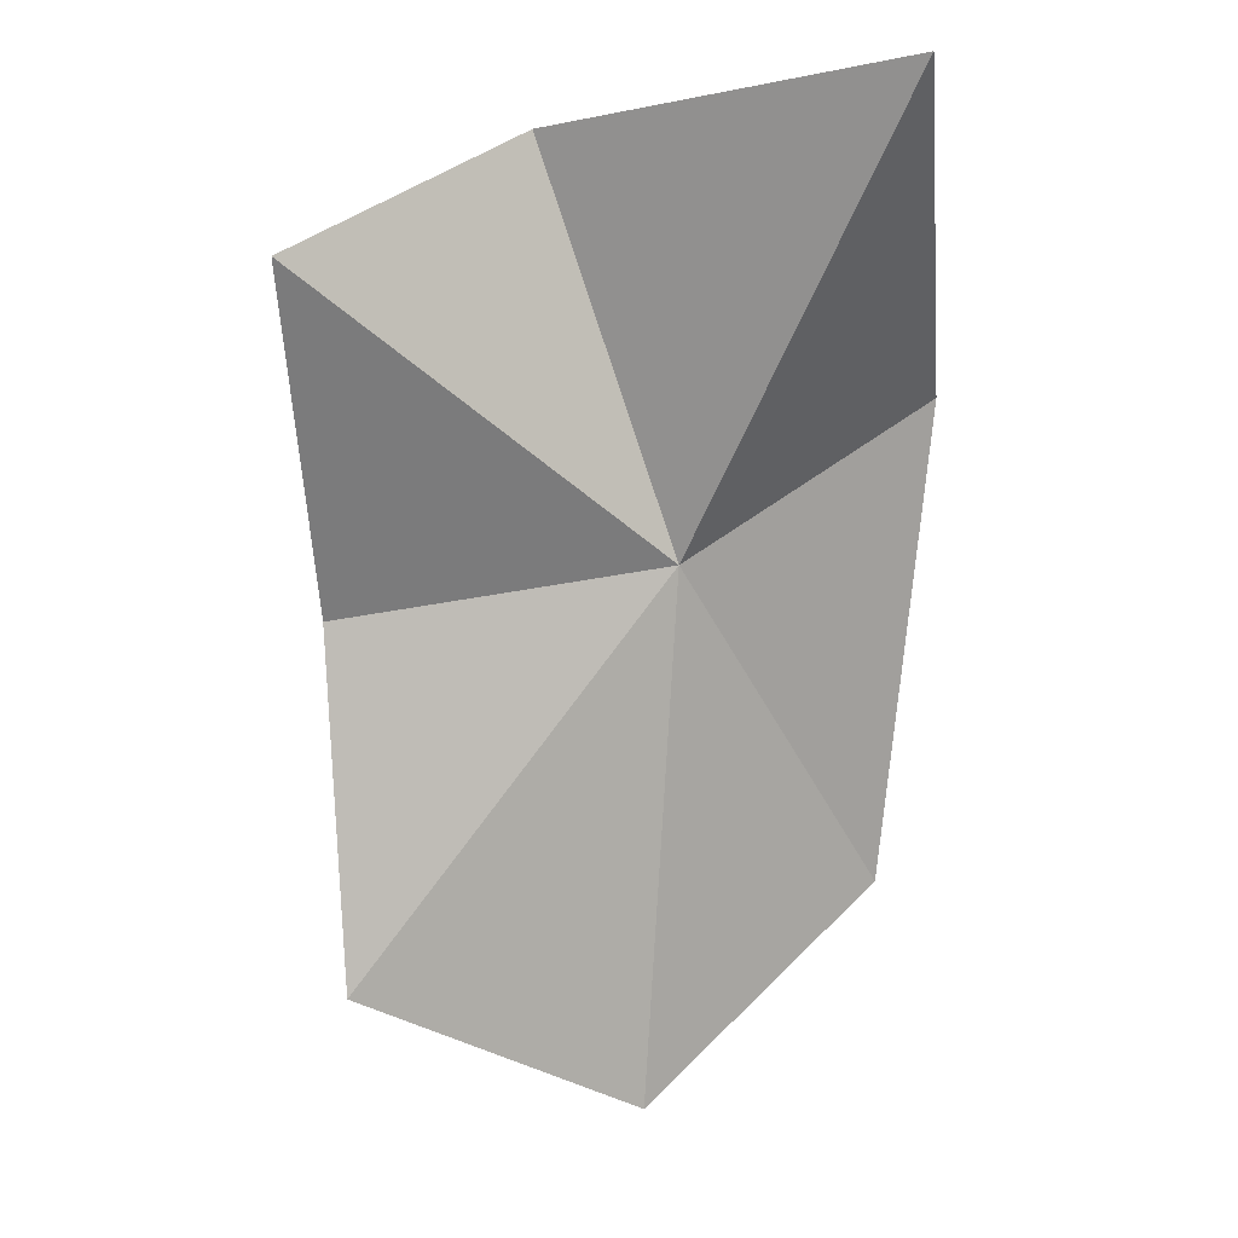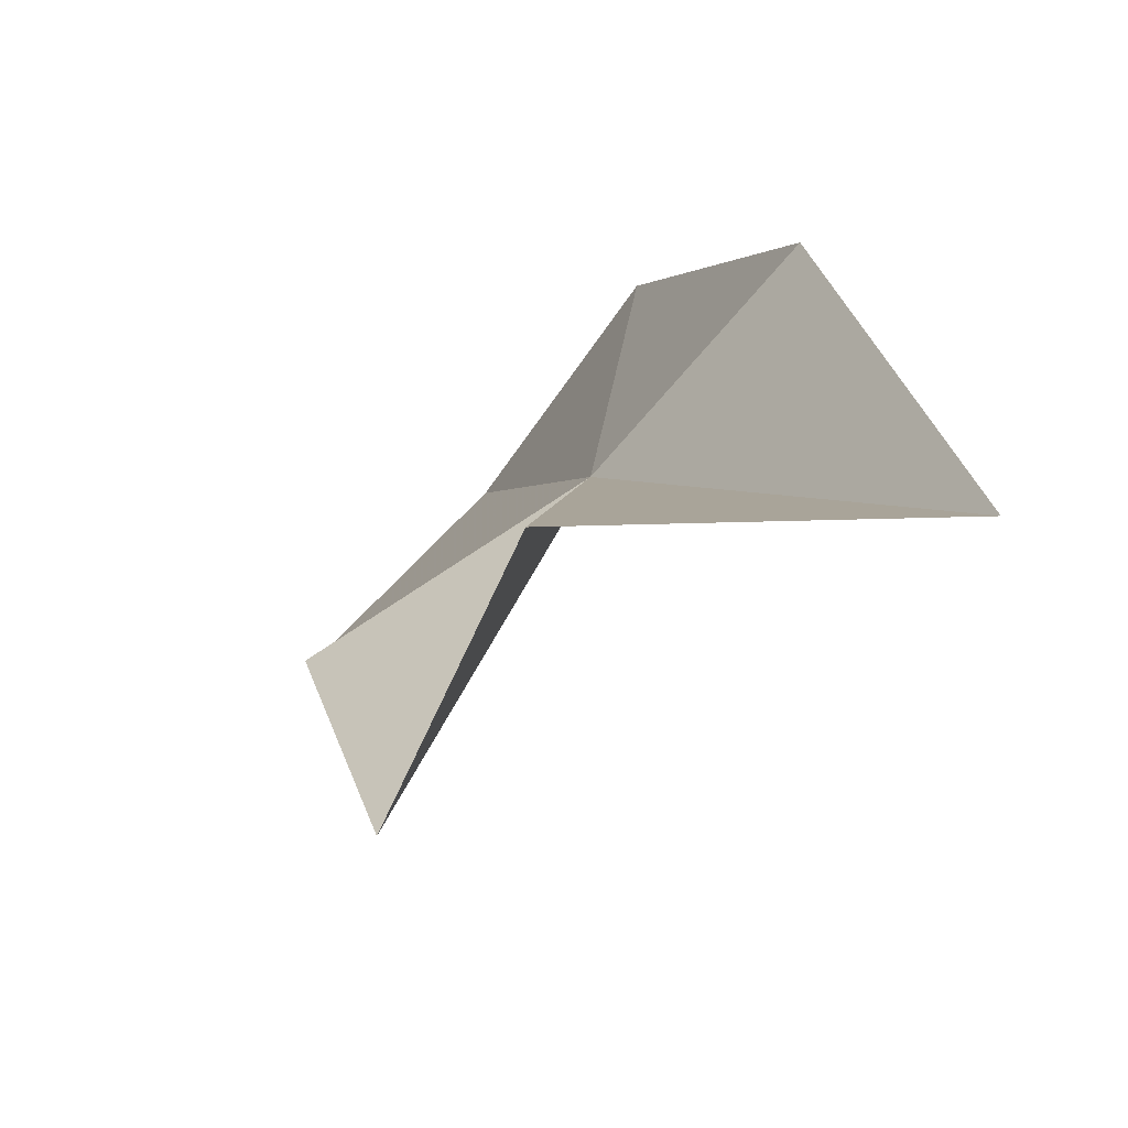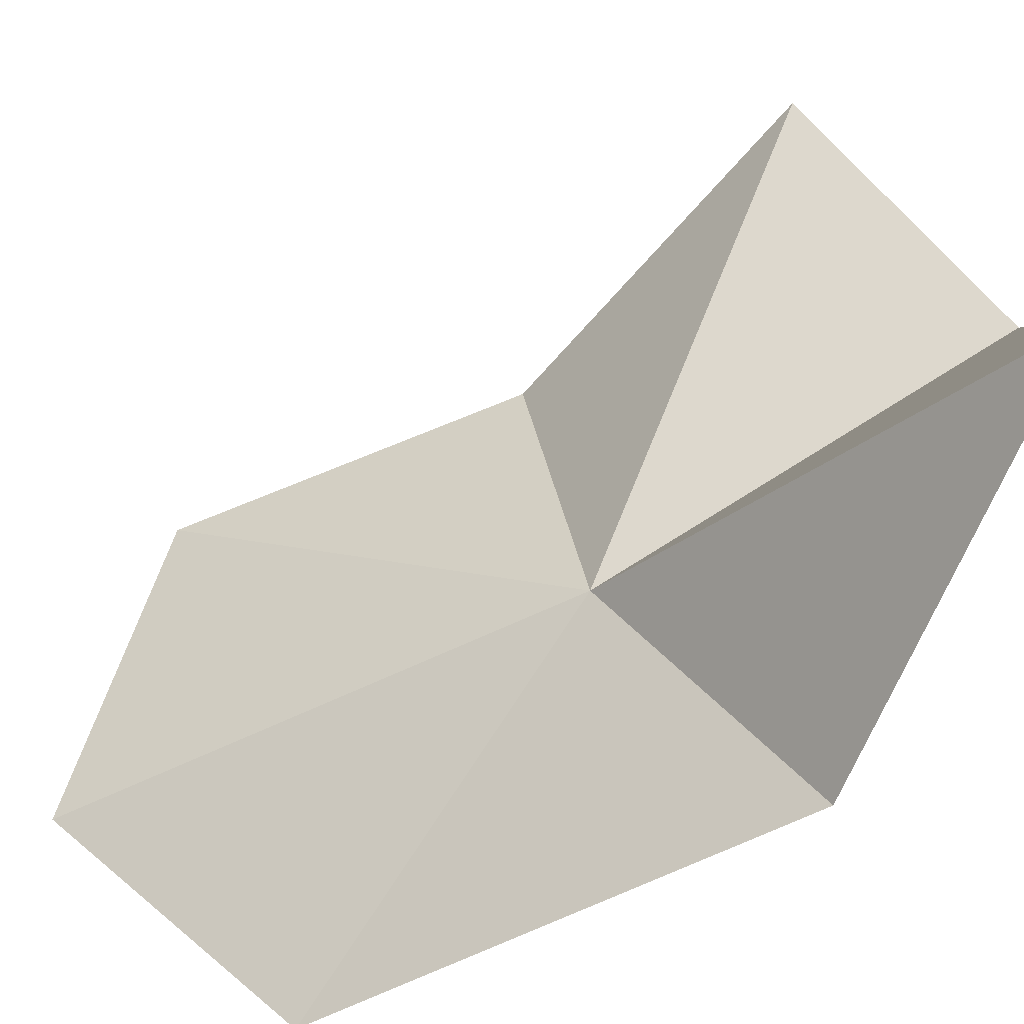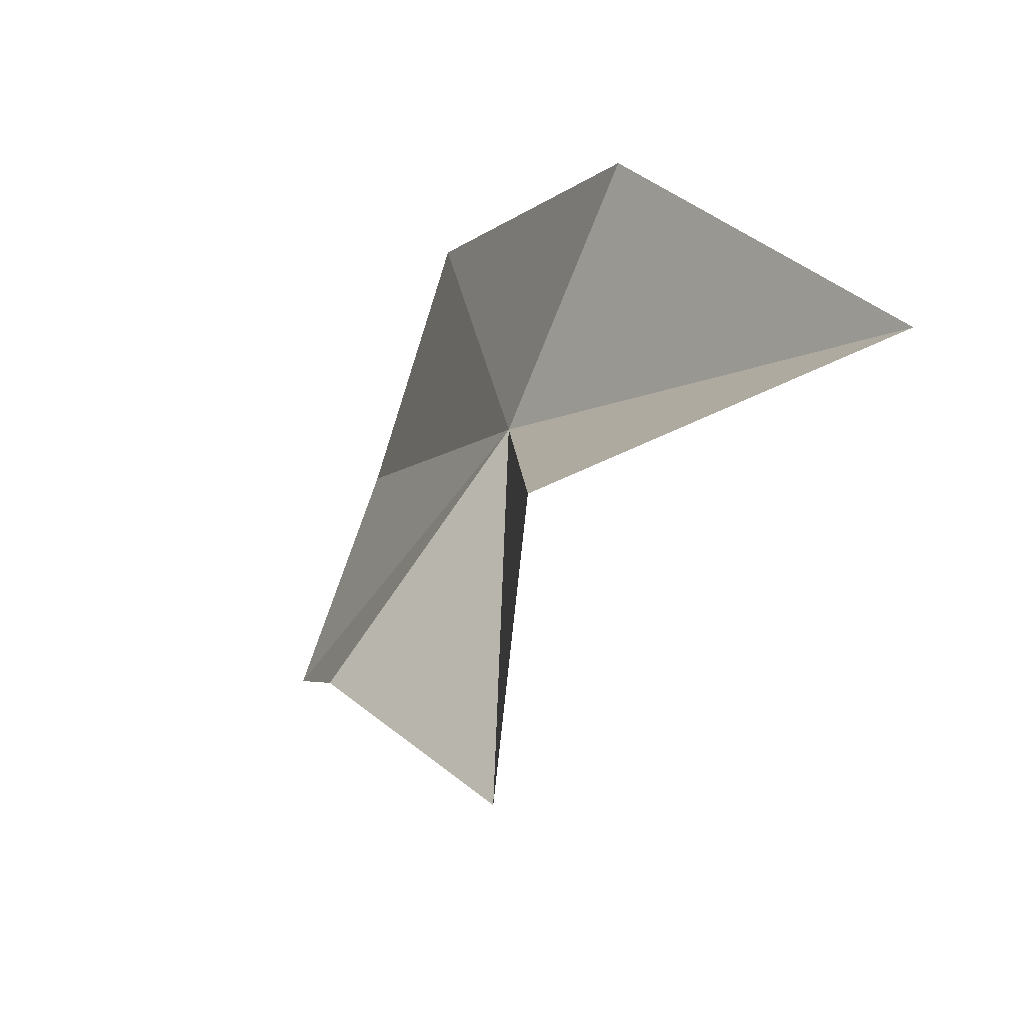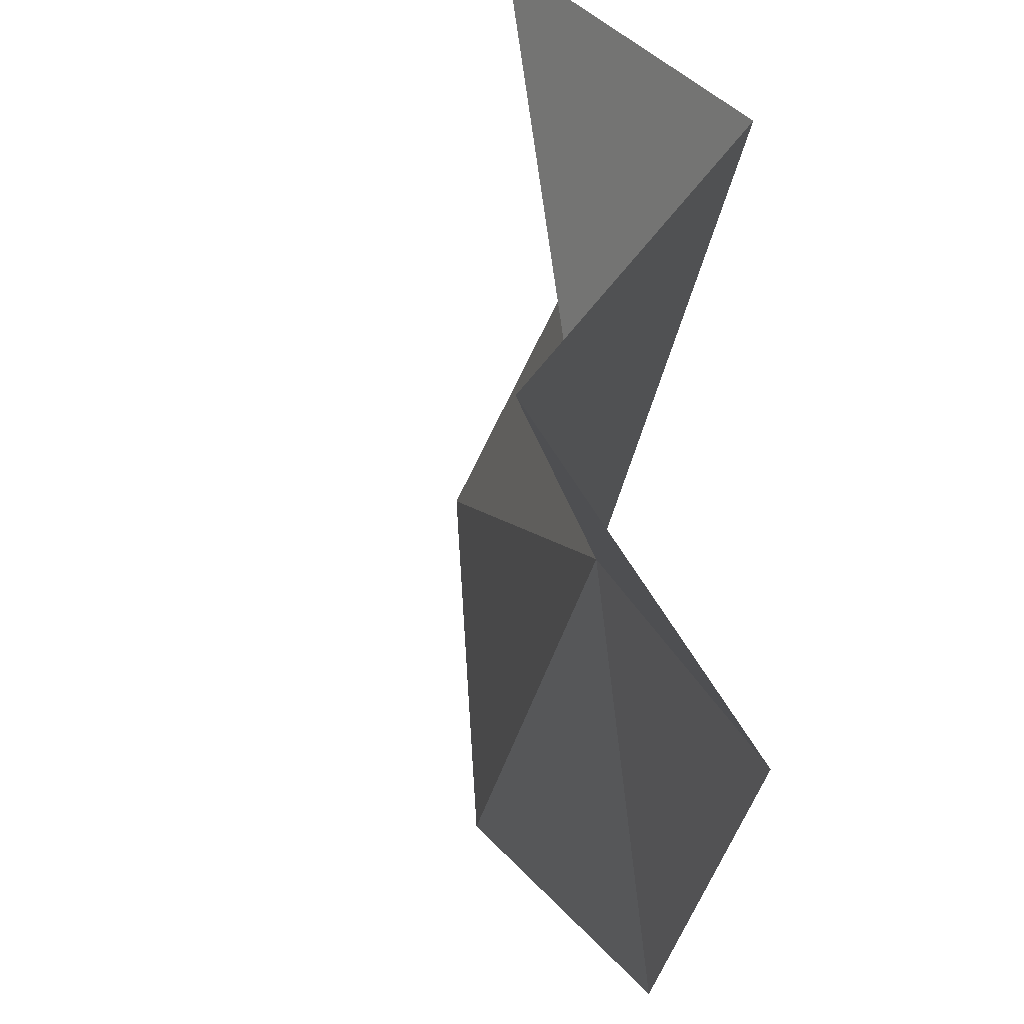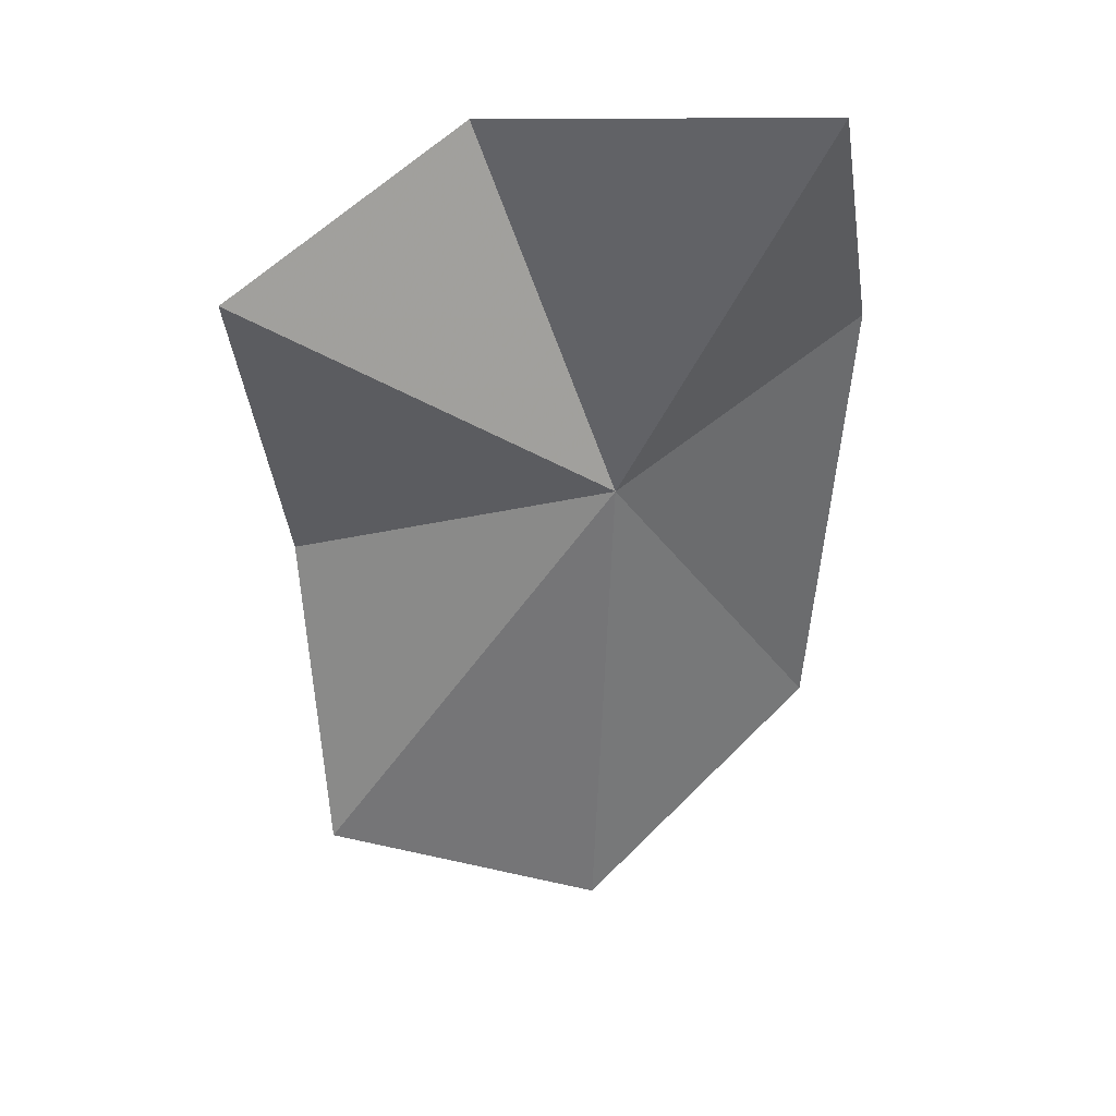
<metadata>
{"format":"obj","ext":"obj","renderer":"f3d","projection":"perspective","resolution":1024,"background":"white","views":[{"elev":-9.9,"azim":83.2,"up":"+Y"},{"elev":72.1,"azim":55.5,"up":"+Y"},{"elev":-53.7,"azim":97.2,"up":"+Z"},{"elev":73.4,"azim":32.6,"up":"+Y"},{"elev":-31.4,"azim":147.0,"up":"+Z"},{"elev":11.6,"azim":86.6,"up":"+Y"}]}
</metadata>
<code>
v 26.16 -4.755 81.78
v 25.88 -3.099 79.38
v 23.9 -7.333 79.58
v 25.12 -8.5 84.59
v 24.26 -9.462 81.86
v 27.25 -1.214 83.18
v 28.28 -2.752 85.34
v 25.99 -5.294 84.87
v 29.23 -1.171 80.17
f 1 3 2
f 1 4 5
f 1 6 7
f 1 7 8
f 1 2 9
f 1 5 3
f 1 9 6
f 1 8 4

</code>
